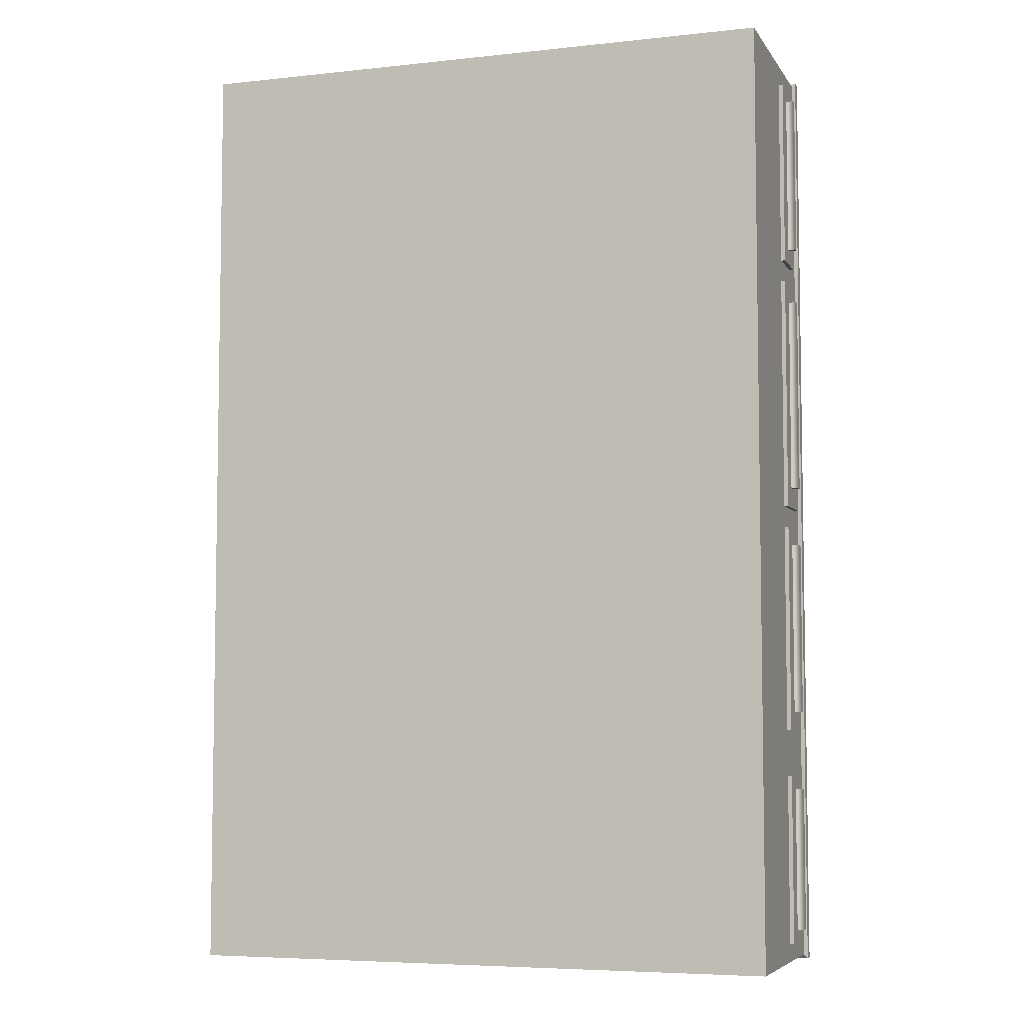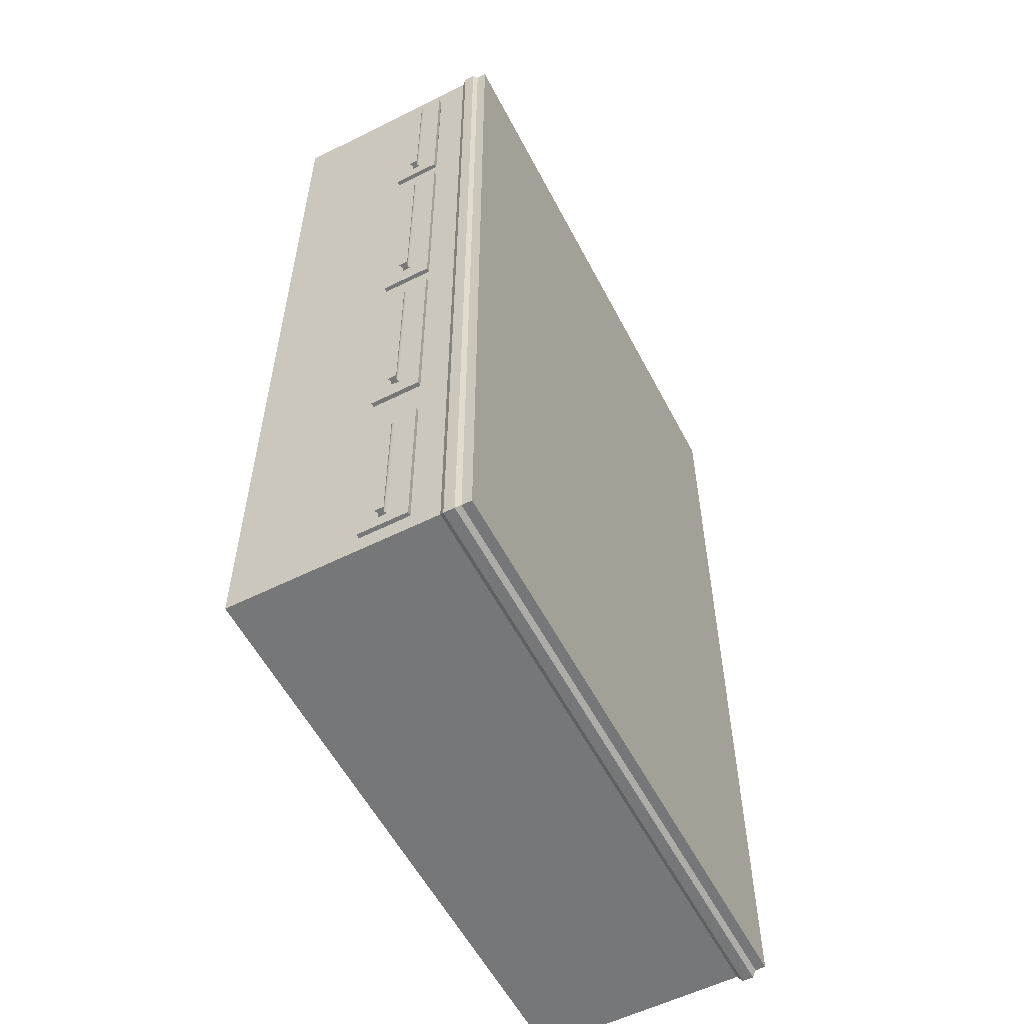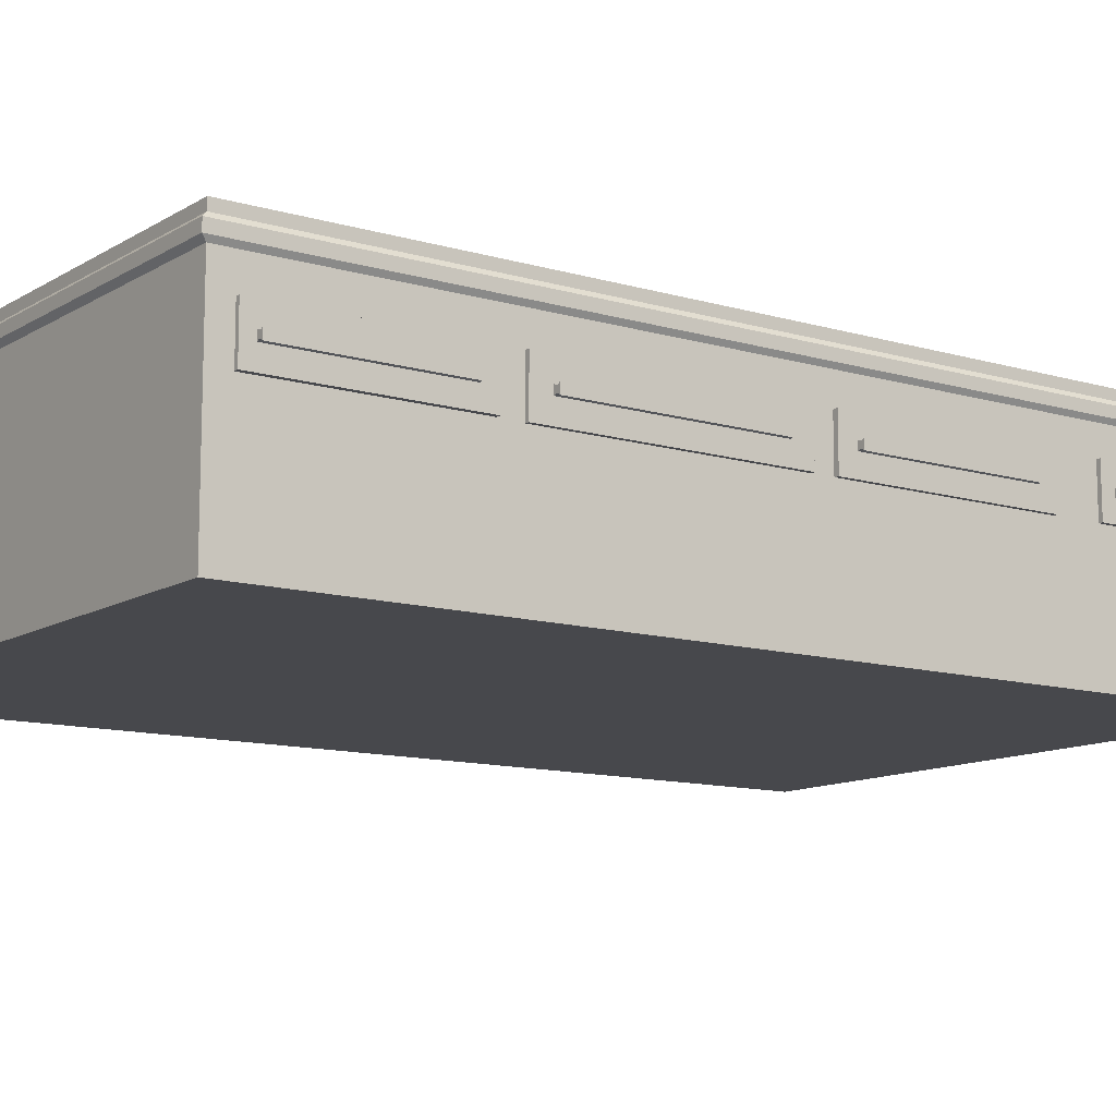
<metadata>
{"format":"obj","ext":"obj","renderer":"f3d","projection":"perspective","resolution":1024,"background":"white","views":[{"elev":-5.9,"azim":18.3,"up":"+Z"},{"elev":-57.0,"azim":117.4,"up":"+Z"},{"elev":-11.6,"azim":54.5,"up":"+Y"}]}
</metadata>
<code>
g default
v 7.589 6.927 -12.07
v -7.589 6.927 -12.07
v 7.589 7.927 -12.07
v -7.589 7.927 -12.07
v 7.589 7.927 12.07
v -7.589 7.927 12.07
v 7.589 6.927 12.07
v -7.589 6.927 12.07
v -7.589 7.677 -12.07
v 7.589 7.677 -12.07
v 7.589 7.677 12.07
v -7.589 7.677 12.07
v -7.589 7.177 -12.07
v 7.589 7.177 -12.07
v 7.589 7.177 12.07
v -7.589 7.177 12.07
v 7.665 7.293 -12.2
v 7.665 7.561 -12.2
v -7.665 7.293 -12.2
v -7.665 7.561 -12.2
v 7.665 7.293 12.2
v 7.665 7.561 12.2
v -7.665 7.293 12.2
v -7.665 7.561 12.2
v 7.589 1.918 12.07
v -7.589 1.918 12.07
v -7.589 1.918 -12.07
v 7.589 1.918 -12.07
v 7.589 6.426 12.07
v -7.589 6.426 12.07
v -7.589 6.426 -12.07
v 7.589 6.426 -12.07
v 7.589 2.369 12.07
v 7.589 2.369 -12.07
v -7.589 2.369 -12.07
v -7.589 2.369 12.07
v 7.589 5.209 12.07
v -7.589 5.209 12.07
v -7.589 5.209 -12.07
v 7.589 5.209 -12.07
v -7.589 6.426 0
v -7.589 5.209 0
v -7.589 2.369 0
v -7.589 1.918 0
v 7.589 1.918 -0
v 7.589 2.369 -0
v 7.589 5.209 -0
v 7.589 6.426 -0
v 7.589 6.927 -0
v 7.589 7.177 -0
v 7.665 7.293 -0
v 7.665 7.561 -0
v 7.589 7.677 -0
v 7.589 7.927 -0
v -7.589 7.927 0
v -7.589 7.677 0
v -7.665 7.561 0
v -7.665 7.293 0
v -7.589 7.177 0
v -7.589 6.927 0
v -7.589 6.426 -6.037
v -7.589 5.209 -6.037
v -7.589 2.369 -6.037
v -7.589 1.918 -6.037
v 7.589 1.918 -6.037
v 7.589 2.369 -6.037
v 7.589 5.209 -6.037
v 7.589 6.426 -6.037
v 7.589 6.927 -6.037
v 7.589 7.177 -6.037
v 7.665 7.293 -6.098
v 7.665 7.561 -6.098
v 7.589 7.677 -6.037
v 7.589 7.927 -6.037
v -7.589 7.927 -6.037
v -7.589 7.677 -6.037
v -7.665 7.561 -6.098
v -7.665 7.293 -6.098
v -7.589 7.177 -6.037
v -7.589 6.927 -6.037
v -7.589 6.426 6.037
v -7.589 5.209 6.037
v -7.589 2.369 6.037
v -7.589 1.918 6.037
v 7.589 1.918 6.037
v 7.589 2.369 6.037
v 7.589 5.209 6.037
v 7.589 6.426 6.037
v 7.589 6.927 6.037
v 7.589 7.177 6.037
v 7.665 7.293 6.098
v 7.665 7.561 6.098
v 7.589 7.677 6.037
v 7.589 7.927 6.037
v -7.589 7.927 6.037
v -7.589 7.677 6.037
v -7.665 7.561 6.098
v -7.665 7.293 6.098
v -7.589 7.177 6.037
v -7.589 6.927 6.037
v 7.589 6.927 6.641
v 7.589 6.426 6.641
v 7.589 5.209 6.641
v 7.589 2.369 6.641
v 7.589 1.918 6.641
v -7.589 1.918 6.641
v -7.589 2.369 6.641
v -7.589 5.209 6.641
v -7.589 6.426 6.641
v -7.589 6.927 6.641
v -7.589 7.177 6.641
v -7.665 7.293 6.707
v -7.665 7.561 6.707
v -7.589 7.677 6.641
v -7.589 7.927 6.641
v 7.589 7.927 6.641
v 7.589 7.677 6.641
v 7.665 7.561 6.707
v 7.665 7.293 6.707
v 7.589 7.177 6.641
v -7.589 6.426 -0.6037
v -7.589 6.927 -0.6037
v -7.589 7.177 -0.6037
v -7.665 7.293 -0.6098
v -7.665 7.561 -0.6098
v -7.589 7.677 -0.6037
v -7.589 7.927 -0.6037
v 7.589 7.927 -0.6037
v 7.589 7.677 -0.6037
v 7.665 7.561 -0.6098
v 7.665 7.293 -0.6098
v 7.589 7.177 -0.6037
v 7.589 6.927 -0.6037
v 7.589 6.426 -0.6037
v 7.589 5.209 -0.6037
v 7.589 2.369 -0.6037
v 7.589 1.918 -0.6037
v -7.589 1.918 -0.6037
v -7.589 2.369 -0.6037
v -7.589 5.209 -0.6037
v 7.589 7.927 -7.245
v -7.589 7.927 -7.245
v -7.589 7.677 -7.245
v -7.665 7.561 -7.317
v -7.665 7.293 -7.317
v -7.589 7.177 -7.245
v -7.589 6.927 -7.245
v -7.589 6.426 -7.245
v -7.589 5.209 -7.245
v -7.589 2.369 -7.245
v -7.589 1.918 -7.245
v 7.589 1.918 -7.245
v 7.589 2.369 -7.245
v 7.589 5.209 -7.245
v 7.589 6.426 -7.245
v 7.589 6.927 -7.245
v 7.589 7.177 -7.245
v 7.665 7.293 -7.317
v 7.665 7.561 -7.317
v 7.589 7.677 -7.245
v 7.589 6.927 11.53
v 7.589 6.426 11.53
v 7.589 5.209 11.53
v 7.589 2.369 11.53
v 7.589 1.918 11.53
v -7.589 1.918 11.53
v -7.589 2.369 11.53
v -7.589 5.209 11.53
v -7.589 6.426 11.53
v -7.589 6.927 11.53
v -7.589 7.177 11.53
v -7.665 7.293 11.65
v -7.665 7.561 11.65
v -7.589 7.677 11.53
v -7.589 7.927 11.53
v 7.589 7.927 11.53
v 7.589 7.677 11.53
v 7.665 7.561 11.65
v 7.665 7.293 11.65
v 7.589 7.177 11.53
v 7.589 7.927 -11.59
v -7.589 7.927 -11.59
v -7.589 7.677 -11.59
v -7.665 7.561 -11.71
v -7.665 7.293 -11.71
v -7.589 7.177 -11.59
v -7.589 6.927 -11.59
v -7.589 6.426 -11.59
v -7.589 5.209 -11.59
v -7.589 2.369 -11.59
v -7.589 1.918 -11.59
v 7.589 1.918 -11.59
v 7.589 2.369 -11.59
v 7.589 5.209 -11.59
v 7.589 6.426 -11.59
v 7.589 6.927 -11.59
v 7.589 7.177 -11.59
v 7.665 7.293 -11.71
v 7.665 7.561 -11.71
v 7.589 7.677 -11.59
g pCube1
f 1 2 13 14
f 94 95 115 116
f 15 16 8 7
f 105 106 84 85
f 100 110 111 99
f 120 101 89 90
f 10 9 4 3
f 116 117 93 94
f 5 6 12 11
f 96 114 115 95
f 18 17 19 20
f 118 119 91 92
f 23 21 22 24
f 97 98 112 113
f 14 13 19 17
f 9 10 18 20
f 119 120 90 91
f 93 117 118 92
f 16 15 21 23
f 11 12 24 22
f 99 111 112 98
f 113 114 96 97
f 37 38 36 33
f 107 108 82 83
f 39 40 34 35
f 87 103 104 86
f 7 8 30 29
f 109 110 100 81
f 2 1 32 31
f 89 101 102 88
f 86 104 105 85
f 35 34 28 27
f 106 107 83 84
f 33 36 26 25
f 29 30 38 37
f 108 109 81 82
f 31 32 40 39
f 88 102 103 87
f 139 140 62 63
f 138 139 63 64
f 137 138 64 65
f 66 136 137 65
f 67 135 136 66
f 69 133 134 68
f 132 133 69 70
f 131 132 70 71
f 130 131 71 72
f 73 129 130 72
f 128 129 73 74
f 74 75 127 128
f 76 126 127 75
f 125 126 76 77
f 77 78 124 125
f 79 123 124 78
f 80 122 123 79
f 121 122 80 61
f 61 148 149 62
f 63 62 149 150
f 64 63 150 151
f 65 64 151 152
f 152 153 66 65
f 153 154 67 66
f 154 155 68 67
f 155 156 69 68
f 70 69 156 157
f 71 70 157 158
f 72 71 158 159
f 159 160 73 72
f 74 73 160 141
f 141 142 75 74
f 142 143 76 75
f 77 76 143 144
f 144 145 78 77
f 145 146 79 78
f 146 147 80 79
f 61 80 147 148
f 83 82 42 43
f 84 83 43 44
f 85 84 44 45
f 46 86 85 45
f 47 87 86 46
f 49 89 88 48
f 90 89 49 50
f 91 90 50 51
f 92 91 51 52
f 53 93 92 52
f 94 93 53 54
f 54 55 95 94
f 56 96 95 55
f 97 96 56 57
f 57 58 98 97
f 59 99 98 58
f 60 100 99 59
f 81 100 60 41
f 102 101 161 162
f 104 103 163 164
f 105 104 164 165
f 165 166 106 105
f 166 167 107 106
f 167 168 108 107
f 169 170 110 109
f 111 110 170 171
f 112 111 171 172
f 113 112 172 173
f 173 174 114 113
f 115 114 174 175
f 116 115 175 176
f 176 177 117 116
f 118 117 177 178
f 178 179 119 118
f 179 180 120 119
f 180 161 101 120
f 41 60 122 121
f 123 122 60 59
f 124 123 59 58
f 125 124 58 57
f 57 56 126 125
f 127 126 56 55
f 128 127 55 54
f 54 53 129 128
f 130 129 53 52
f 52 51 131 130
f 51 50 132 131
f 50 49 133 132
f 134 133 49 48
f 135 134 48 47
f 136 135 47 46
f 137 136 46 45
f 45 44 138 137
f 44 43 139 138
f 43 42 140 139
f 41 121 140 42
f 181 182 142 141
f 182 183 143 142
f 144 143 183 184
f 184 185 145 144
f 185 186 146 145
f 186 187 147 146
f 148 147 187 188
f 150 149 189 190
f 151 150 190 191
f 152 151 191 192
f 192 193 153 152
f 193 194 154 153
f 195 196 156 155
f 157 156 196 197
f 158 157 197 198
f 159 158 198 199
f 199 200 160 159
f 141 160 200 181
f 162 161 7 29
f 163 162 29 37
f 164 163 37 33
f 165 164 33 25
f 25 26 166 165
f 36 167 166 26
f 38 168 167 36
f 30 169 168 38
f 8 170 169 30
f 171 170 8 16
f 172 171 16 23
f 173 172 23 24
f 12 174 173 24
f 175 174 12 6
f 176 175 6 5
f 11 177 176 5
f 178 177 11 22
f 21 179 178 22
f 15 180 179 21
f 7 161 180 15
f 3 4 182 181
f 9 183 182 4
f 184 183 9 20
f 20 19 185 184
f 13 186 185 19
f 2 187 186 13
f 188 187 2 31
f 189 188 31 39
f 190 189 39 35
f 191 190 35 27
f 192 191 27 28
f 34 193 192 28
f 40 194 193 34
f 32 195 194 40
f 1 196 195 32
f 197 196 1 14
f 198 197 14 17
f 199 198 17 18
f 10 200 199 18
f 181 200 10 3
g default
v 4.045 5.215 11.53
v 7.694 5.215 11.53
v 4.045 6.414 11.53
v 7.694 6.414 11.53
v 4.045 6.414 6.64
v 7.694 6.414 6.64
v 4.045 5.215 6.64
v 7.694 5.215 6.64
v 4.154 6.414 11.38
v 7.586 6.414 11.38
v 7.586 6.414 6.786
v 4.154 6.414 6.786
v 4.154 5.741 11.38
v 7.586 5.741 11.38
v 7.586 5.741 6.786
v 4.154 5.741 6.786
v 7.64 5.688 11.21
v 7.875 5.688 11.21
v 7.64 5.932 11.21
v 7.875 5.932 11.21
v 7.64 5.932 7.039
v 7.875 5.932 7.039
v 7.64 5.688 7.039
v 7.875 5.688 7.039
v 7.758 5.887 11.21
v 7.758 5.887 7.039
v 7.758 5.733 7.039
v 7.758 5.733 11.21
v 7.816 5.887 11.21
v 7.816 5.887 7.039
v 7.816 5.733 7.039
v 7.816 5.733 11.21
g pCube10
f 201 202 204 203
f 213 214 215 216
f 205 206 208 207
f 207 208 202 201
f 202 208 206 204
f 207 201 203 205
f 203 204 210 209
f 204 206 211 210
f 206 205 212 211
f 205 203 209 212
f 209 210 214 213
f 210 211 215 214
f 211 212 216 215
f 212 209 213 216
f 217 228 225 219
f 219 225 226 221
f 221 226 227 223
f 223 227 228 217
f 218 224 222 220
f 223 217 219 221
f 225 229 230 226
f 227 226 230 231
f 228 227 231 232
f 225 228 232 229
f 229 220 222 230
f 231 230 222 224
f 232 231 224 218
f 229 232 218 220
g default
v 4.045 5.187 6.078
v 7.694 5.187 6.078
v 4.045 6.443 6.078
v 7.694 6.443 6.078
v 4.045 6.443 -0.0629
v 7.694 6.443 -0.0629
v 4.045 5.187 -0.0629
v 7.694 5.187 -0.0629
v 4.154 6.443 5.895
v 7.586 6.443 5.895
v 7.586 6.443 0.12
v 4.154 6.443 0.12
v 4.154 5.737 5.895
v 7.586 5.737 5.895
v 7.586 5.737 0.12
v 4.154 5.737 0.12
v 7.64 5.688 5.576
v 7.875 5.688 5.576
v 7.64 5.932 5.576
v 7.875 5.932 5.576
v 7.64 5.932 0.4803
v 7.875 5.932 0.4803
v 7.64 5.688 0.4803
v 7.875 5.688 0.4803
v 7.758 5.887 5.576
v 7.758 5.887 0.4803
v 7.758 5.733 0.4803
v 7.758 5.733 5.576
v 7.816 5.887 5.576
v 7.816 5.887 0.4803
v 7.816 5.733 0.4803
v 7.816 5.733 5.576
g pCube11
f 233 234 236 235
f 245 246 247 248
f 237 238 240 239
f 239 240 234 233
f 234 240 238 236
f 239 233 235 237
f 235 236 242 241
f 236 238 243 242
f 238 237 244 243
f 237 235 241 244
f 241 242 246 245
f 242 243 247 246
f 243 244 248 247
f 244 241 245 248
f 249 260 257 251
f 251 257 258 253
f 253 258 259 255
f 255 259 260 249
f 250 256 254 252
f 255 249 251 253
f 257 261 262 258
f 259 258 262 263
f 260 259 263 264
f 257 260 264 261
f 261 252 254 262
f 263 262 254 256
f 264 263 256 250
f 261 264 250 252
g default
v 7.64 5.688 -1.079
v 7.875 5.688 -1.079
v 7.64 5.932 -1.079
v 7.875 5.932 -1.079
v 7.64 5.932 -5.558
v 7.875 5.932 -5.558
v 7.64 5.688 -5.558
v 7.875 5.688 -5.558
v 7.758 5.887 -1.079
v 7.758 5.887 -5.558
v 7.758 5.733 -5.558
v 7.758 5.733 -1.079
v 7.816 5.887 -1.079
v 7.816 5.887 -5.558
v 7.816 5.733 -5.558
v 7.816 5.733 -1.079
v 4.045 5.187 -0.6213
v 7.694 5.187 -0.6213
v 4.045 6.443 -0.6213
v 7.694 6.443 -0.6213
v 4.045 6.443 -6.029
v 7.694 6.443 -6.029
v 4.045 5.187 -6.029
v 7.694 5.187 -6.029
v 4.154 6.443 -0.7824
v 7.586 6.443 -0.7824
v 7.586 6.443 -5.868
v 4.154 6.443 -5.868
v 4.154 5.737 -0.7824
v 7.586 5.737 -0.7824
v 7.586 5.737 -5.868
v 4.154 5.737 -5.868
g pCube12
f 265 276 273 267
f 267 273 274 269
f 269 274 275 271
f 271 275 276 265
f 266 272 270 268
f 271 265 267 269
f 273 277 278 274
f 275 274 278 279
f 276 275 279 280
f 273 276 280 277
f 277 268 270 278
f 279 278 270 272
f 280 279 272 266
f 277 280 266 268
f 281 282 284 283
f 293 294 295 296
f 285 286 288 287
f 287 288 282 281
f 282 288 286 284
f 287 281 283 285
f 283 284 290 289
f 284 286 291 290
f 286 285 292 291
f 285 283 289 292
f 289 290 294 293
f 290 291 295 294
f 291 292 296 295
f 292 289 293 296
g default
v 4.045 5.187 -7.228
v 7.694 5.187 -7.228
v 4.045 6.443 -7.228
v 7.694 6.443 -7.228
v 4.045 6.443 -11.6
v 7.694 6.443 -11.6
v 4.045 5.187 -11.6
v 7.694 5.187 -11.6
v 4.154 6.443 -7.358
v 7.586 6.443 -7.358
v 7.586 6.443 -11.47
v 4.154 6.443 -11.47
v 4.154 5.737 -7.358
v 7.586 5.737 -7.358
v 7.586 5.737 -11.47
v 4.154 5.737 -11.47
v 7.64 5.688 -7.594
v 7.875 5.688 -7.594
v 7.64 5.932 -7.594
v 7.875 5.932 -7.594
v 7.64 5.932 -11.28
v 7.875 5.932 -11.28
v 7.64 5.688 -11.28
v 7.875 5.688 -11.28
v 7.758 5.887 -7.594
v 7.758 5.887 -11.28
v 7.758 5.733 -11.28
v 7.758 5.733 -7.594
v 7.816 5.887 -7.594
v 7.816 5.887 -11.28
v 7.816 5.733 -11.28
v 7.816 5.733 -7.594
g pCube13
f 297 298 300 299
f 309 310 311 312
f 301 302 304 303
f 303 304 298 297
f 298 304 302 300
f 303 297 299 301
f 299 300 306 305
f 300 302 307 306
f 302 301 308 307
f 301 299 305 308
f 305 306 310 309
f 306 307 311 310
f 307 308 312 311
f 308 305 309 312
f 313 324 321 315
f 315 321 322 317
f 317 322 323 319
f 319 323 324 313
f 314 320 318 316
f 319 313 315 317
f 321 325 326 322
f 323 322 326 327
f 324 323 327 328
f 321 324 328 325
f 325 316 318 326
f 327 326 318 320
f 328 327 320 314
f 325 328 314 316
g default
v -4.06 5.215 6.64
v -7.709 5.215 6.64
v -4.06 6.414 6.64
v -7.709 6.414 6.64
v -4.06 6.414 11.53
v -7.709 6.414 11.53
v -4.06 5.215 11.53
v -7.709 5.215 11.53
v -4.168 6.414 6.786
v -7.6 6.414 6.786
v -7.6 6.414 11.38
v -4.168 6.414 11.38
v -4.168 5.741 6.786
v -7.6 5.741 6.786
v -7.6 5.741 11.38
v -4.168 5.741 11.38
v -7.655 5.688 6.964
v -7.89 5.688 6.964
v -7.655 5.932 6.964
v -7.89 5.932 6.964
v -7.655 5.932 11.13
v -7.89 5.932 11.13
v -7.655 5.688 11.13
v -7.89 5.688 11.13
v -7.773 5.887 6.964
v -7.773 5.887 11.13
v -7.773 5.733 11.13
v -7.773 5.733 6.964
v -7.831 5.887 6.964
v -7.831 5.887 11.13
v -7.831 5.733 11.13
v -7.831 5.733 6.964
g pCube14
f 329 330 332 331
f 341 342 343 344
f 333 334 336 335
f 335 336 330 329
f 330 336 334 332
f 335 329 331 333
f 331 332 338 337
f 332 334 339 338
f 334 333 340 339
f 333 331 337 340
f 337 338 342 341
f 338 339 343 342
f 339 340 344 343
f 340 337 341 344
f 345 356 353 347
f 347 353 354 349
f 349 354 355 351
f 351 355 356 345
f 346 352 350 348
f 351 345 347 349
f 353 357 358 354
f 355 354 358 359
f 356 355 359 360
f 353 356 360 357
f 357 348 350 358
f 359 358 350 352
f 360 359 352 346
f 357 360 346 348
g default
v -4.06 5.187 -0.0629
v -7.709 5.187 -0.0629
v -4.06 6.443 -0.0629
v -7.709 6.443 -0.0629
v -4.06 6.443 6.078
v -7.709 6.443 6.078
v -4.06 5.187 6.078
v -7.709 5.187 6.078
v -4.168 6.443 0.12
v -7.6 6.443 0.12
v -7.6 6.443 5.895
v -4.168 6.443 5.895
v -4.168 5.737 0.12
v -7.6 5.737 0.12
v -7.6 5.737 5.895
v -4.168 5.737 5.895
v -7.655 5.688 0.4393
v -7.89 5.688 0.4393
v -7.655 5.932 0.4393
v -7.89 5.932 0.4393
v -7.655 5.932 5.535
v -7.89 5.932 5.535
v -7.655 5.688 5.535
v -7.89 5.688 5.535
v -7.773 5.887 0.4393
v -7.773 5.887 5.535
v -7.773 5.733 5.535
v -7.773 5.733 0.4393
v -7.831 5.887 0.4393
v -7.831 5.887 5.535
v -7.831 5.733 5.535
v -7.831 5.733 0.4393
g pCube15
f 361 362 364 363
f 373 374 375 376
f 365 366 368 367
f 367 368 362 361
f 362 368 366 364
f 367 361 363 365
f 363 364 370 369
f 364 366 371 370
f 366 365 372 371
f 365 363 369 372
f 369 370 374 373
f 370 371 375 374
f 371 372 376 375
f 372 369 373 376
f 377 388 385 379
f 379 385 386 381
f 381 386 387 383
f 383 387 388 377
f 378 384 382 380
f 383 377 379 381
f 385 389 390 386
f 387 386 390 391
f 388 387 391 392
f 385 388 392 389
f 389 380 382 390
f 391 390 382 384
f 392 391 384 378
f 389 392 378 380
g default
v -7.655 5.688 -5.571
v -7.89 5.688 -5.571
v -7.655 5.932 -5.571
v -7.89 5.932 -5.571
v -7.655 5.932 -1.092
v -7.89 5.932 -1.092
v -7.655 5.688 -1.092
v -7.89 5.688 -1.092
v -7.773 5.887 -5.571
v -7.773 5.887 -1.092
v -7.773 5.733 -1.092
v -7.773 5.733 -5.571
v -7.831 5.887 -5.571
v -7.831 5.887 -1.092
v -7.831 5.733 -1.092
v -7.831 5.733 -5.571
v -4.06 5.187 -6.029
v -7.709 5.187 -6.029
v -4.06 6.443 -6.029
v -7.709 6.443 -6.029
v -4.06 6.443 -0.6213
v -7.709 6.443 -0.6213
v -4.06 5.187 -0.6213
v -7.709 5.187 -0.6213
v -4.168 6.443 -5.868
v -7.6 6.443 -5.868
v -7.6 6.443 -0.7824
v -4.168 6.443 -0.7824
v -4.168 5.737 -5.868
v -7.6 5.737 -5.868
v -7.6 5.737 -0.7824
v -4.168 5.737 -0.7824
g pCube16
f 393 404 401 395
f 395 401 402 397
f 397 402 403 399
f 399 403 404 393
f 394 400 398 396
f 399 393 395 397
f 401 405 406 402
f 403 402 406 407
f 404 403 407 408
f 401 404 408 405
f 405 396 398 406
f 407 406 398 400
f 408 407 400 394
f 405 408 394 396
f 409 410 412 411
f 421 422 423 424
f 413 414 416 415
f 415 416 410 409
f 410 416 414 412
f 415 409 411 413
f 411 412 418 417
f 412 414 419 418
f 414 413 420 419
f 413 411 417 420
f 417 418 422 421
f 418 419 423 422
f 419 420 424 423
f 420 417 421 424
g default
v -4.06 5.187 -11.6
v -7.709 5.187 -11.6
v -4.06 6.443 -11.6
v -7.709 6.443 -11.6
v -4.06 6.443 -7.228
v -7.709 6.443 -7.228
v -4.06 5.187 -7.228
v -7.709 5.187 -7.228
v -4.168 6.443 -11.47
v -7.6 6.443 -11.47
v -7.6 6.443 -7.358
v -4.168 6.443 -7.358
v -4.168 5.737 -11.47
v -7.6 5.737 -11.47
v -7.6 5.737 -7.358
v -4.168 5.737 -7.358
v -7.655 5.688 -11.24
v -7.89 5.688 -11.24
v -7.655 5.932 -11.24
v -7.89 5.932 -11.24
v -7.655 5.932 -7.55
v -7.89 5.932 -7.55
v -7.655 5.688 -7.55
v -7.89 5.688 -7.55
v -7.773 5.887 -11.24
v -7.773 5.887 -7.55
v -7.773 5.733 -7.55
v -7.773 5.733 -11.24
v -7.831 5.887 -11.24
v -7.831 5.887 -7.55
v -7.831 5.733 -7.55
v -7.831 5.733 -11.24
g pCube17
f 425 426 428 427
f 437 438 439 440
f 429 430 432 431
f 431 432 426 425
f 426 432 430 428
f 431 425 427 429
f 427 428 434 433
f 428 430 435 434
f 430 429 436 435
f 429 427 433 436
f 433 434 438 437
f 434 435 439 438
f 435 436 440 439
f 436 433 437 440
f 441 452 449 443
f 443 449 450 445
f 445 450 451 447
f 447 451 452 441
f 442 448 446 444
f 447 441 443 445
f 449 453 454 450
f 451 450 454 455
f 452 451 455 456
f 449 452 456 453
f 453 444 446 454
f 455 454 446 448
f 456 455 448 442
f 453 456 442 444

</code>
